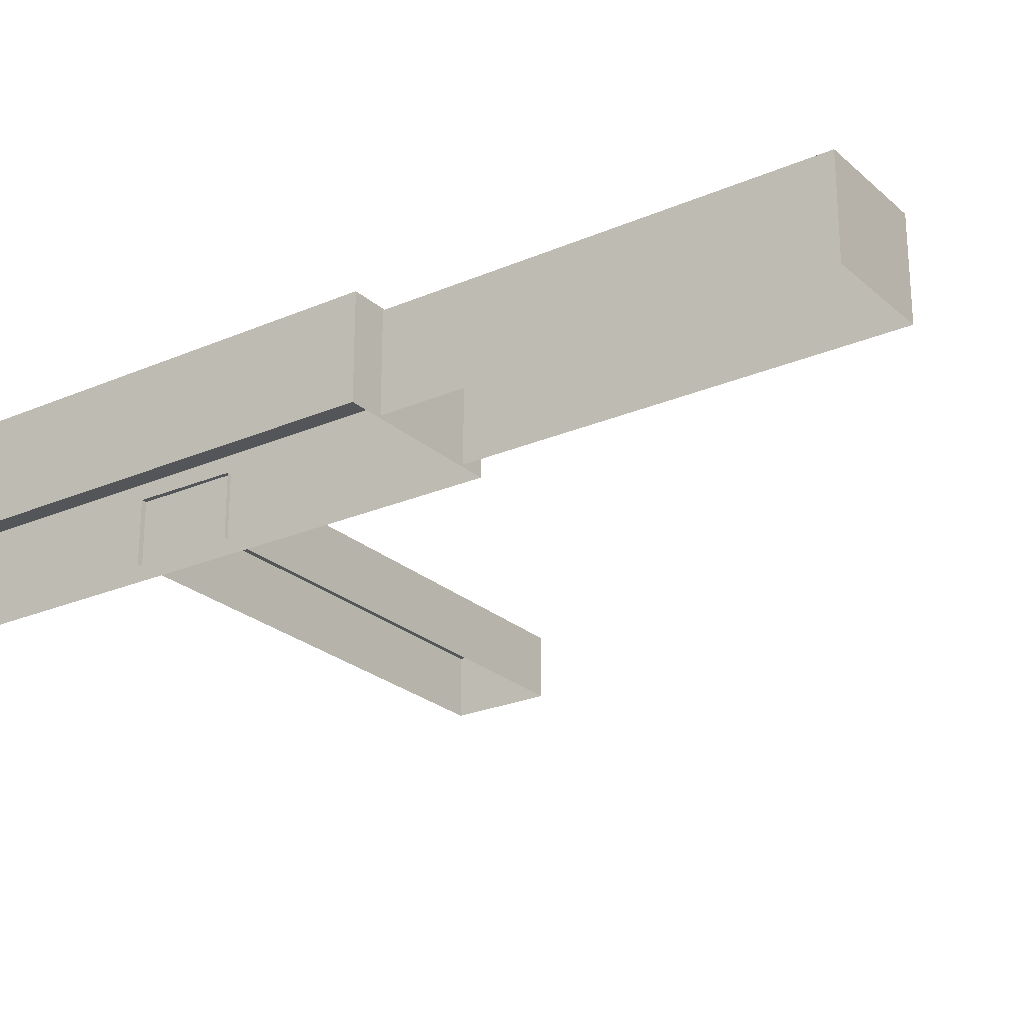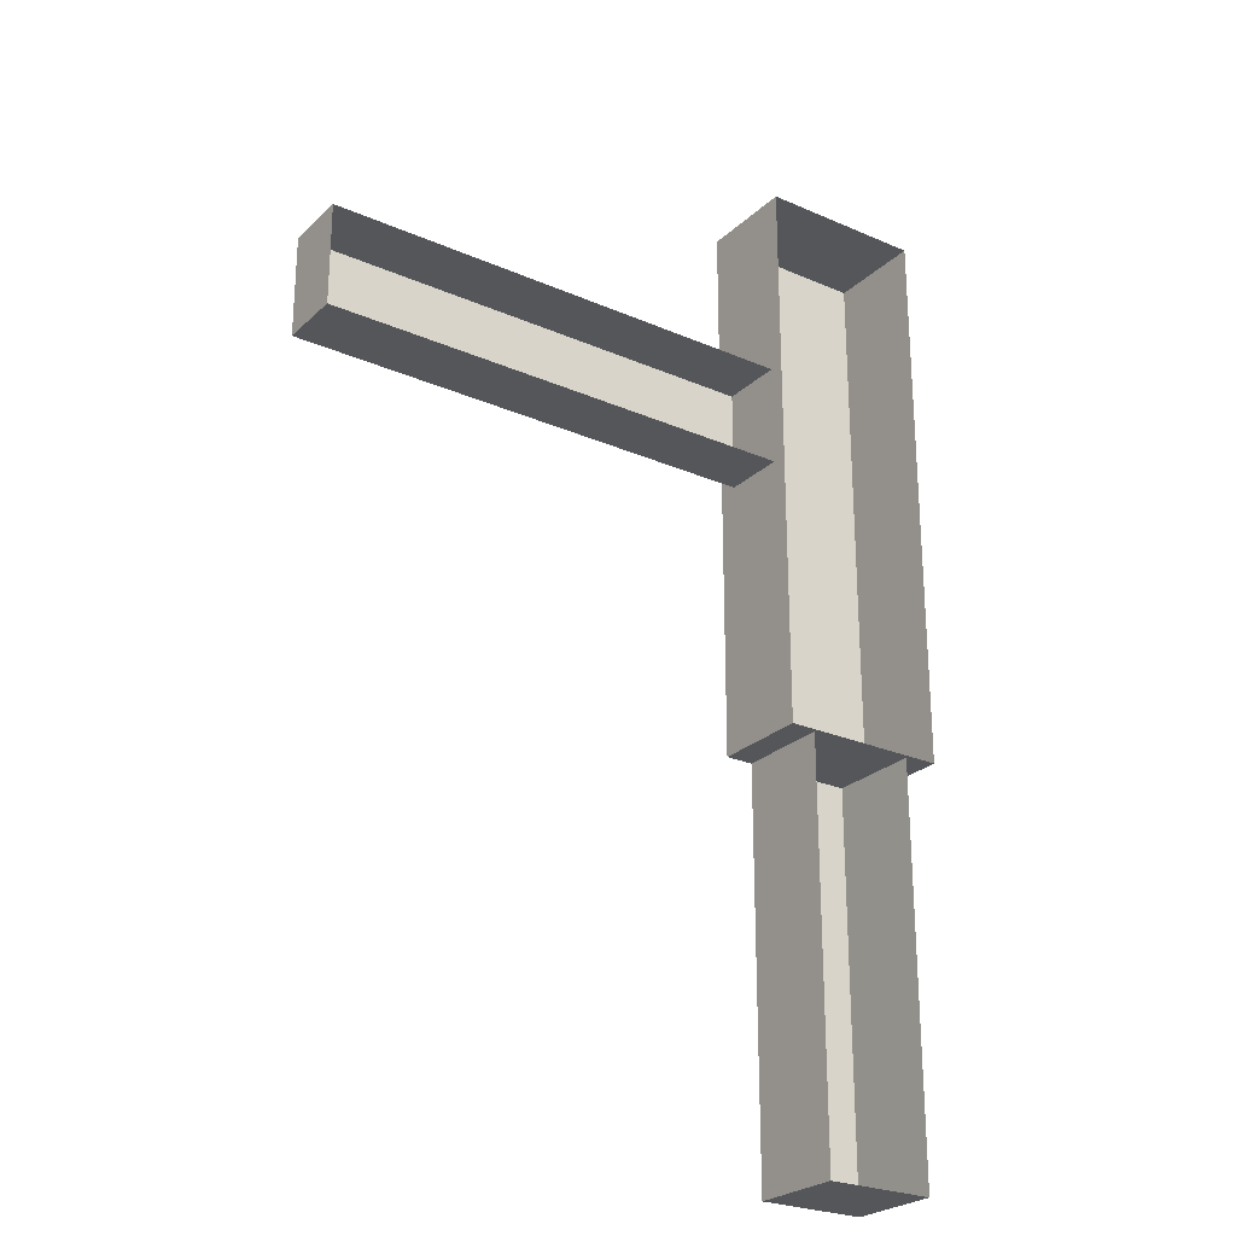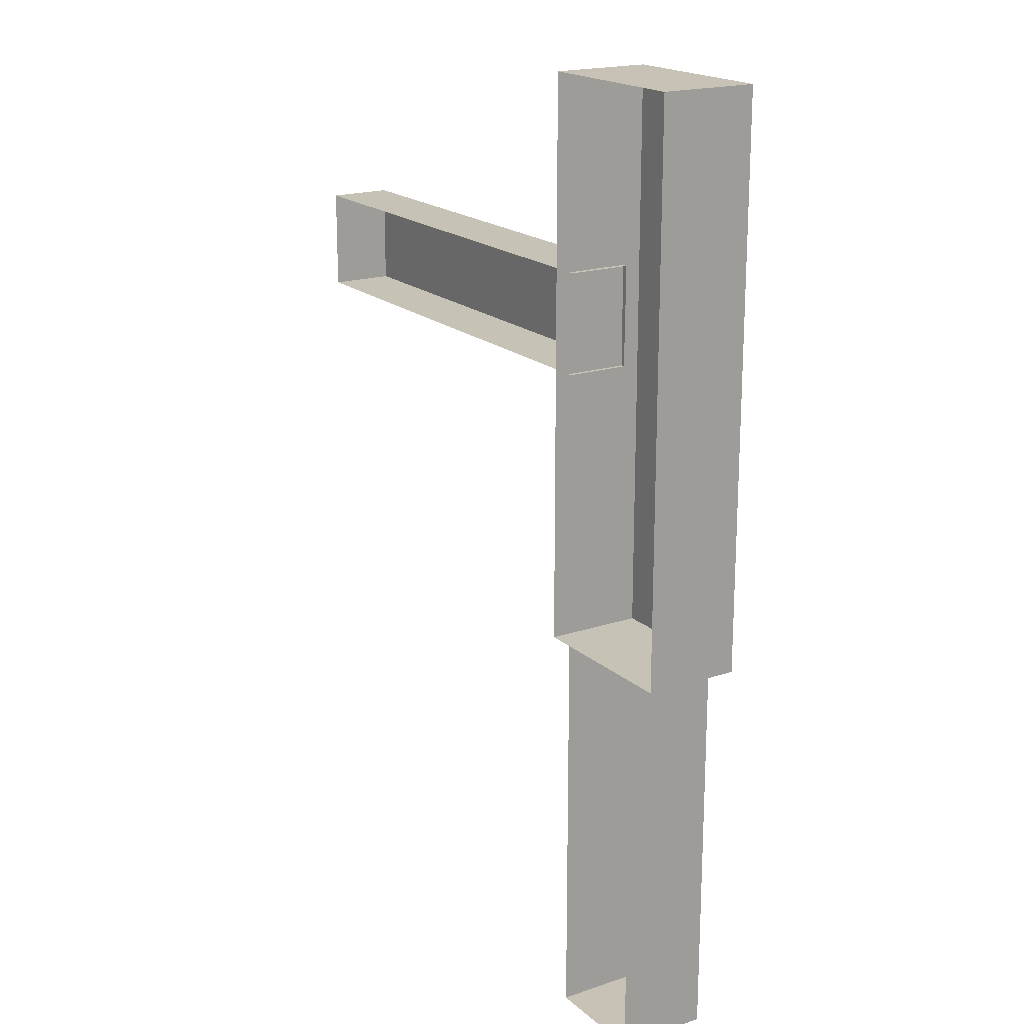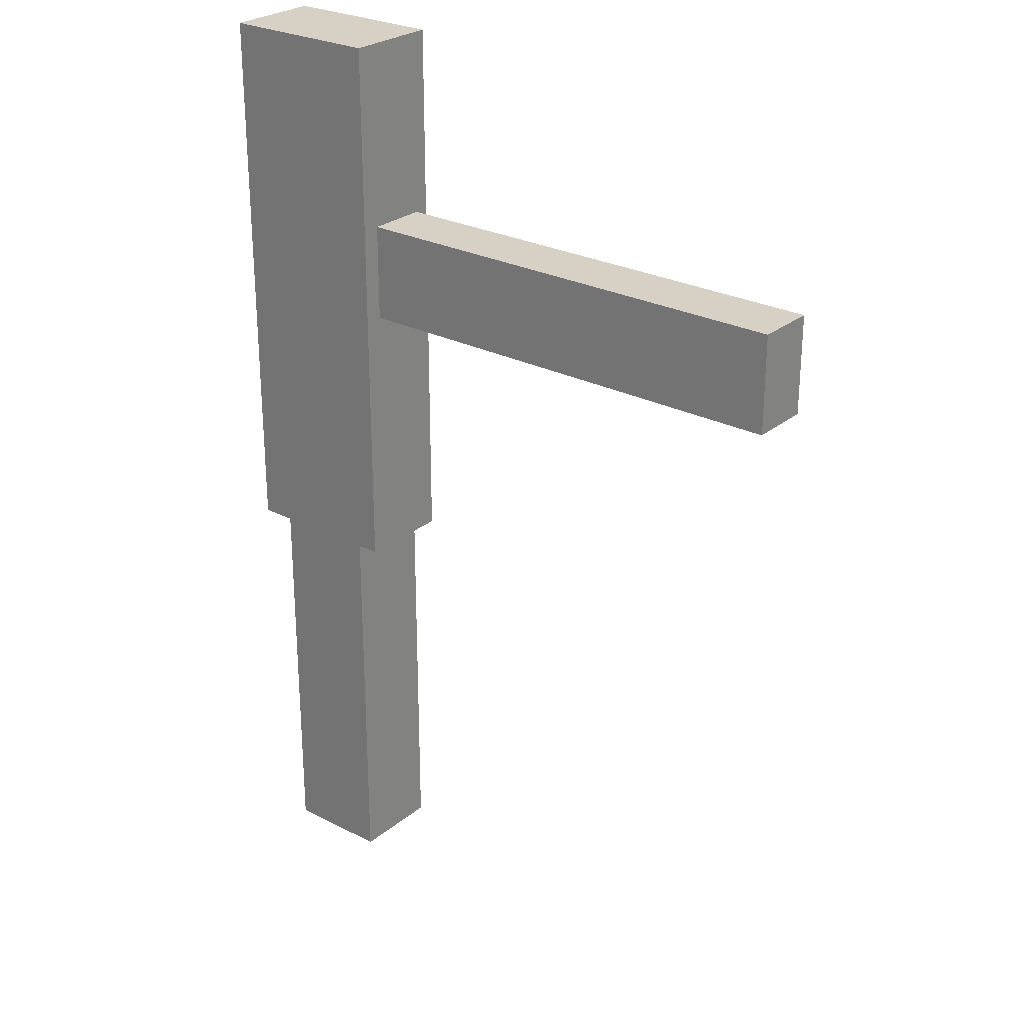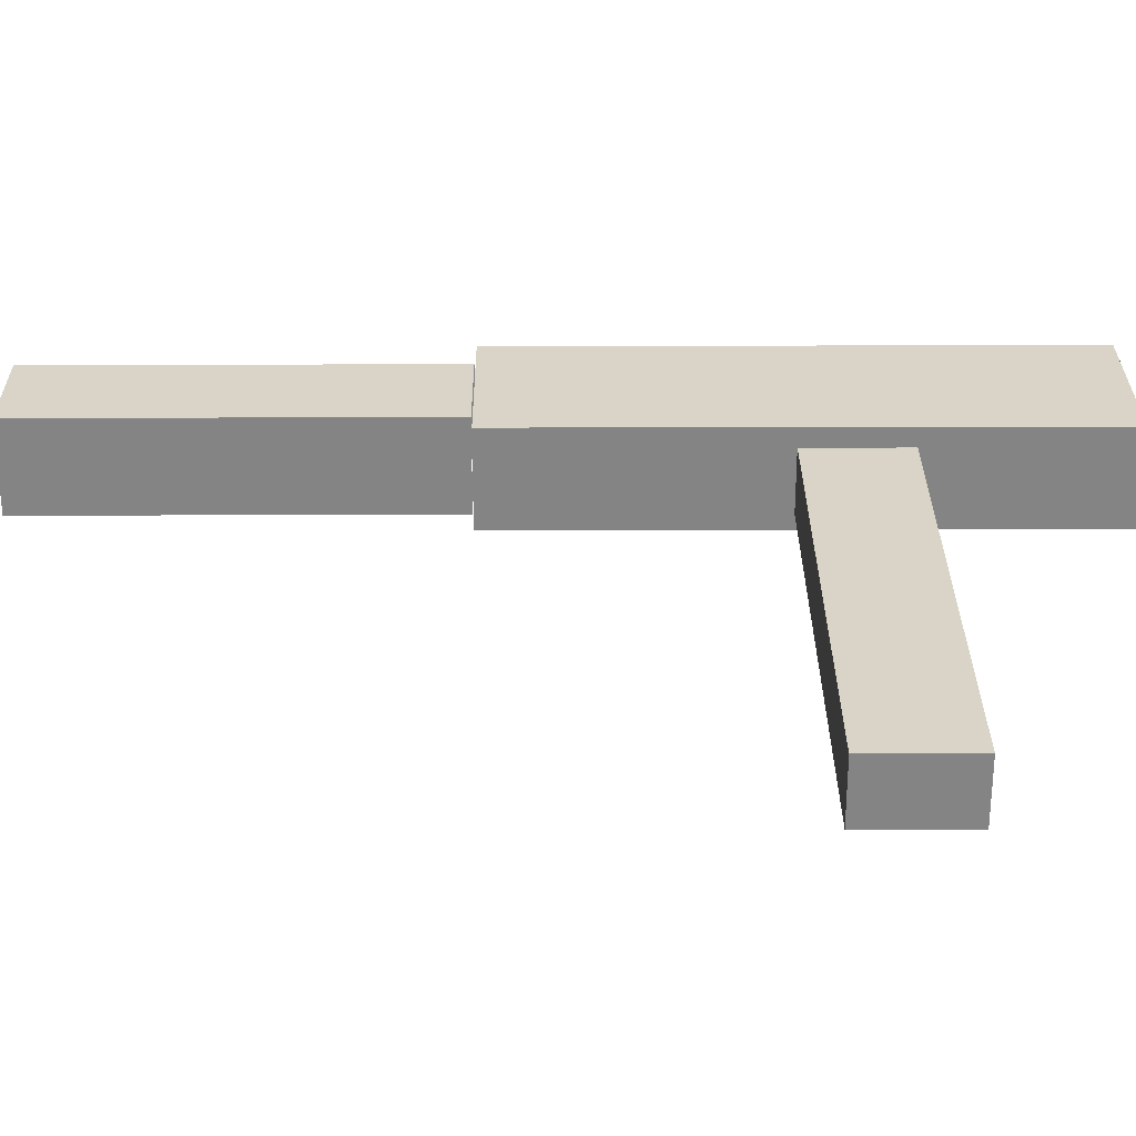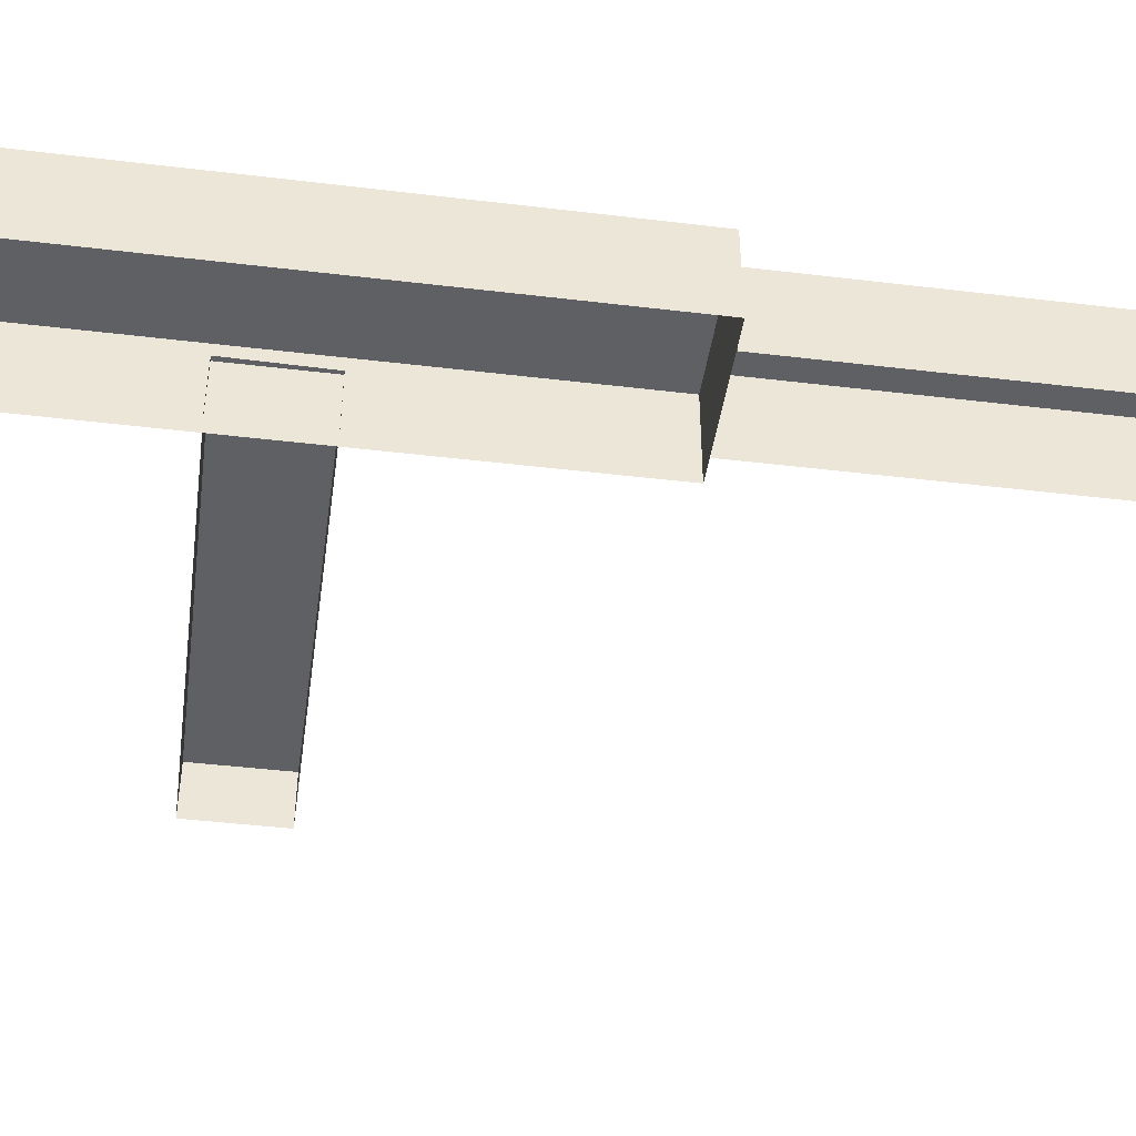
<metadata>
{"format":"obj","ext":"obj","renderer":"f3d","projection":"perspective","resolution":1024,"background":"white","views":[{"elev":-24.5,"azim":125.4,"up":"+Y"},{"elev":-25.6,"azim":-34.9,"up":"+Z"},{"elev":18.9,"azim":57.7,"up":"+Z"},{"elev":26.7,"azim":-141.3,"up":"+Z"},{"elev":28.6,"azim":-90.2,"up":"+Y"},{"elev":-43.3,"azim":81.9,"up":"+Y"}]}
</metadata>
<code>
v  -8.28 0.22 1.88
v  -1.18 0.22 1.88
v  -1.2 0.22 0.4
v  -1.18 1.14 1.88
v  -8.28 1.14 1.88
v  -8.28 1.14 0.4
v  -1.2 1.14 0.4
v  -8.28 0.22 0.4
v  -0.88 0.02 -3.62
v  0.7 0.02 -3.62
v  0.7 0.02 -9.54
v  0.7 1.38 -3.62
v  -0.88 1.38 -3.62
v  -0.88 1.38 -9.54
v  0.7 1.38 -9.54
v  -0.88 0.02 -9.54
v  -1.26 0 4.68
v  1.18 0 4.68
v  1.18 0 -3.6
v  1.18 1.42 4.68
v  -1.26 1.42 4.68
v  -1.26 1.42 -3.6
v  1.18 1.42 -3.6
v  -1.26 0 -3.6
g Object_0
f 7 3 8 6
f 1 2 4 5
f 6 8 1 5
f 22 24 17 21
f 7 6 5 4
f 15 11 16 14
f 14 16 9 13
f 10 11 15 12
f 21 20 23 22
f 13 12 15 14
f 23 19 24 22
f 17 18 20 21
f 18 19 23 20
g

</code>
